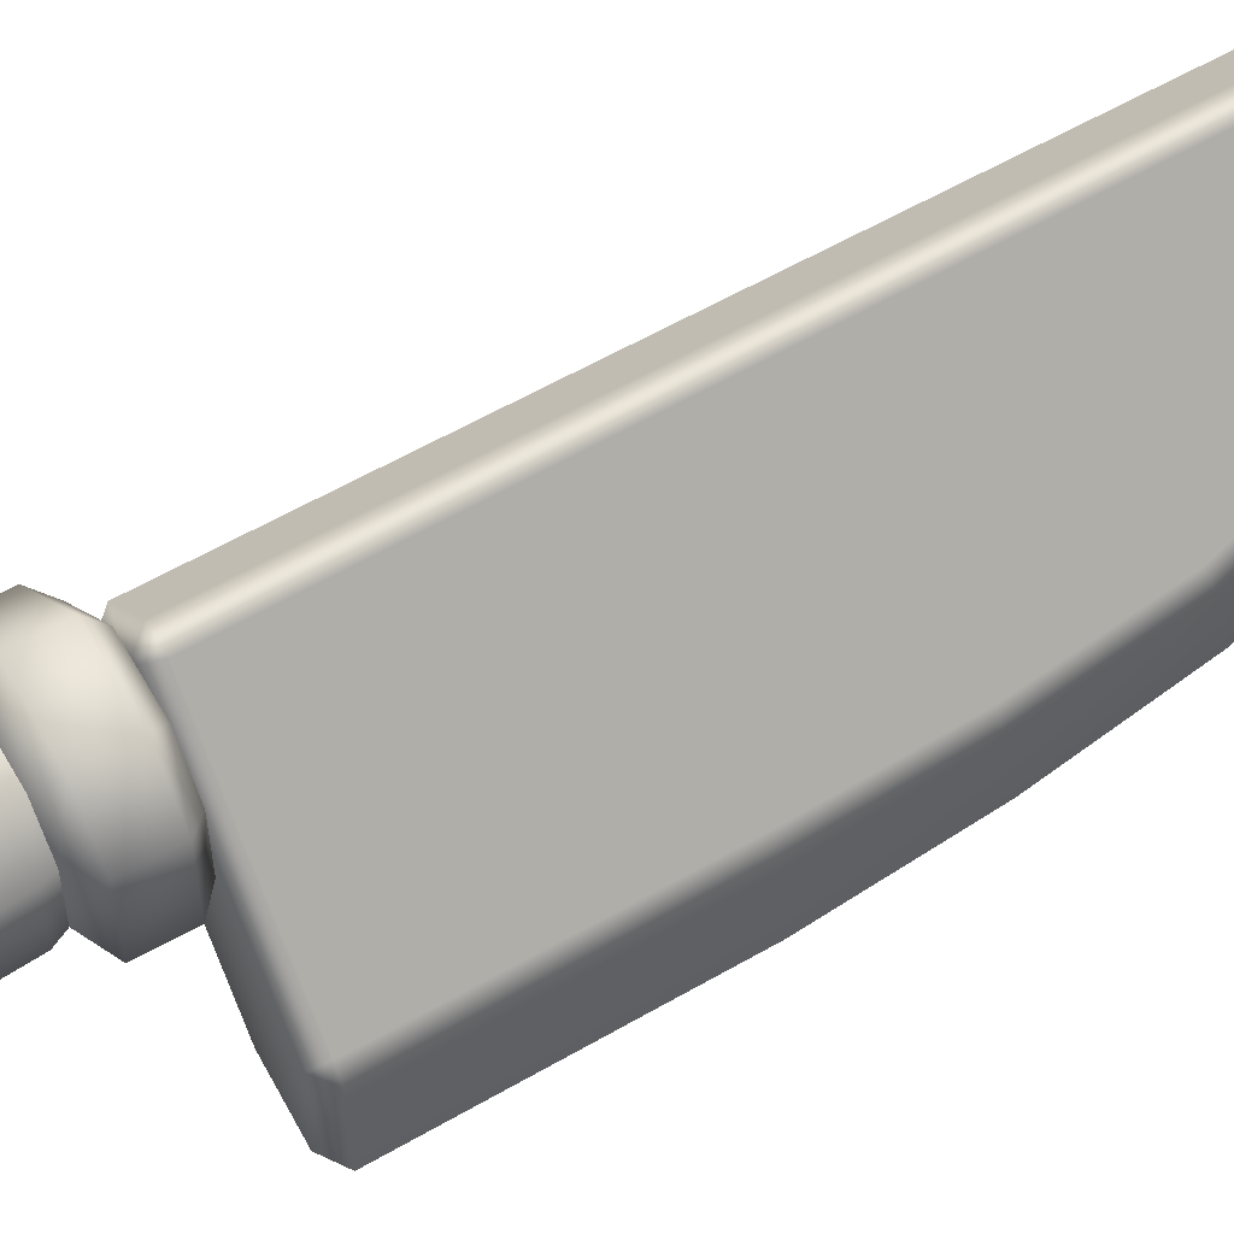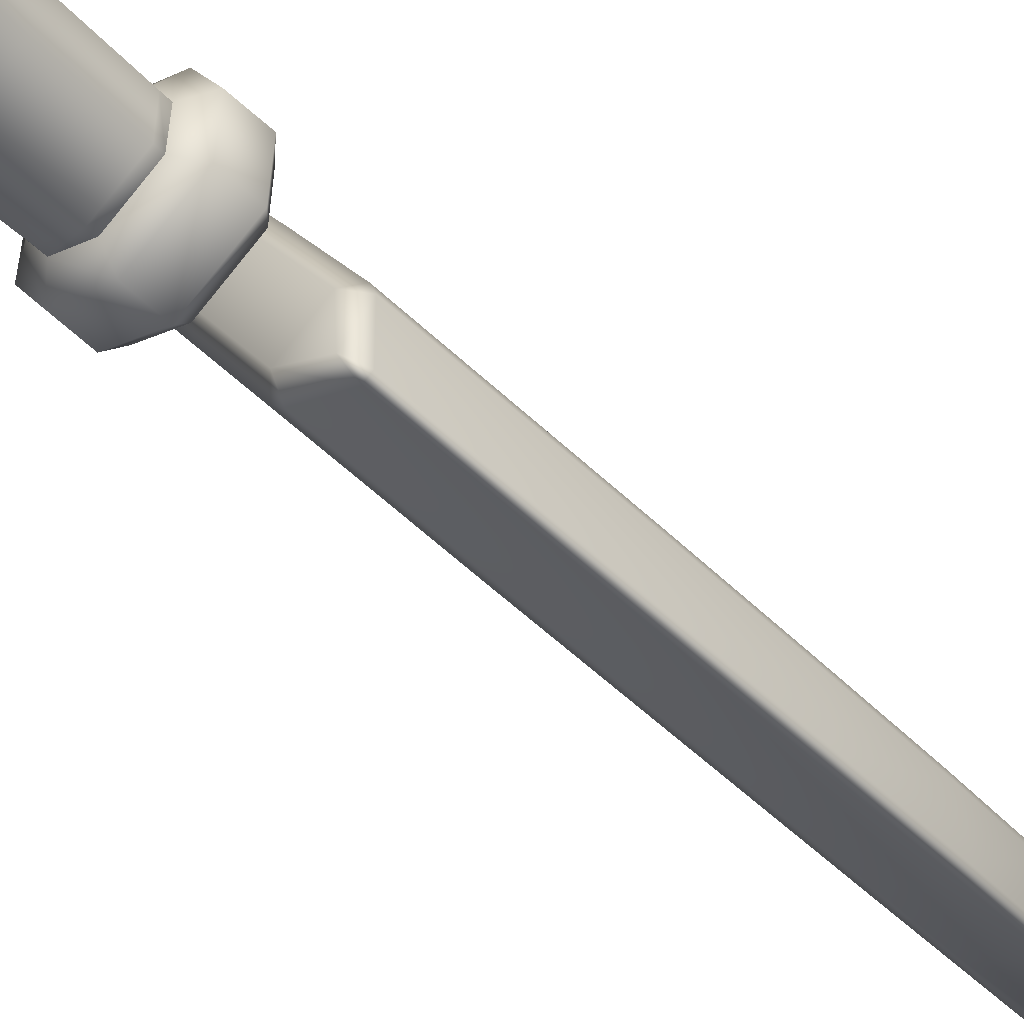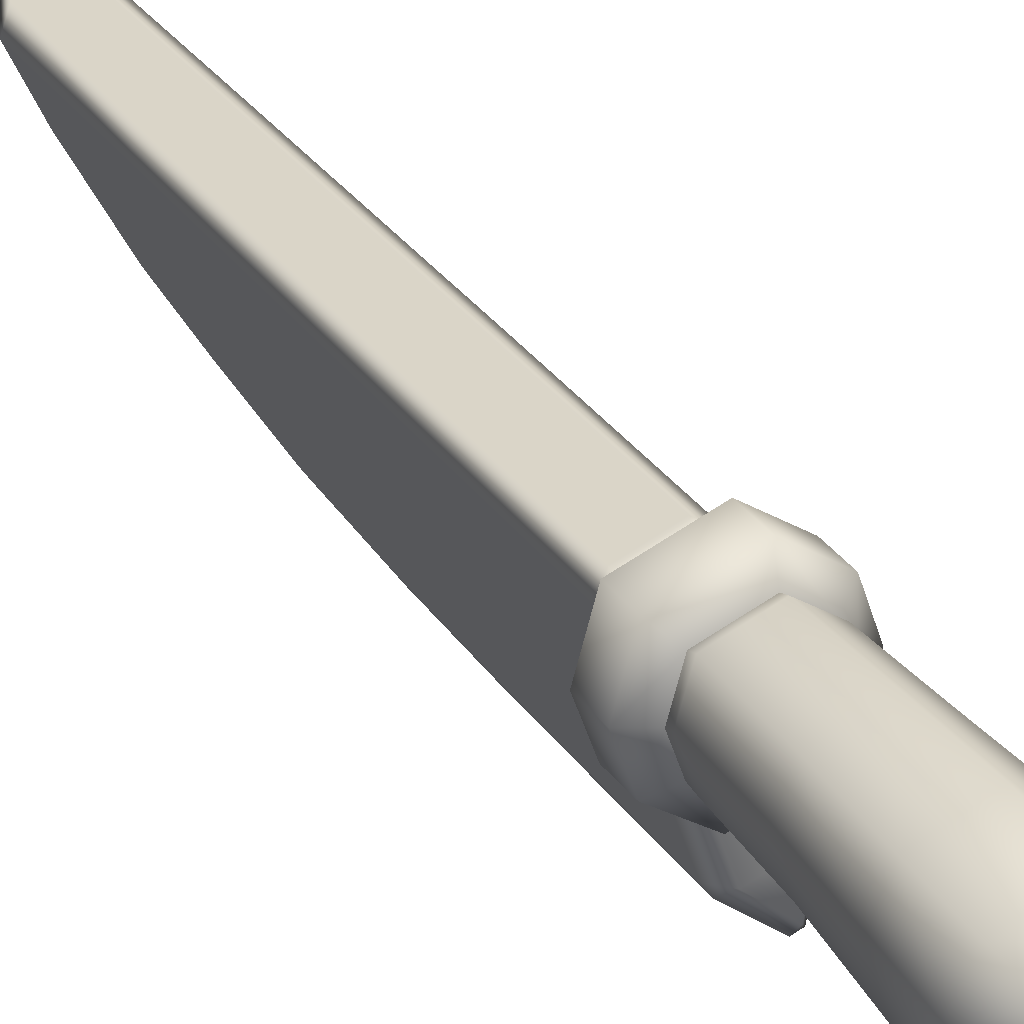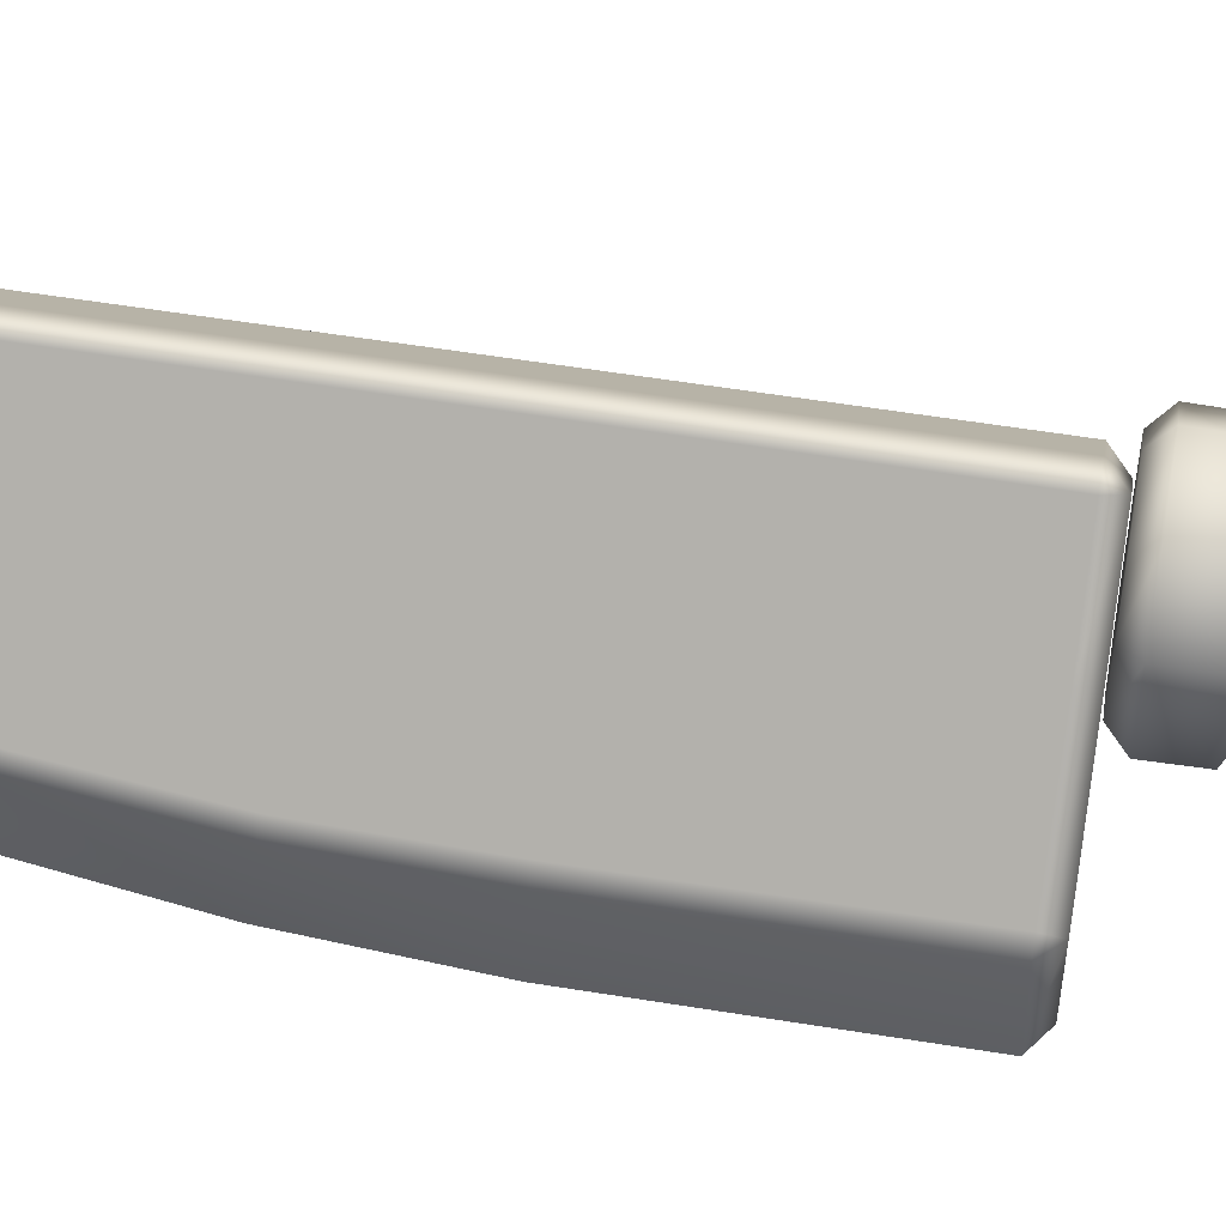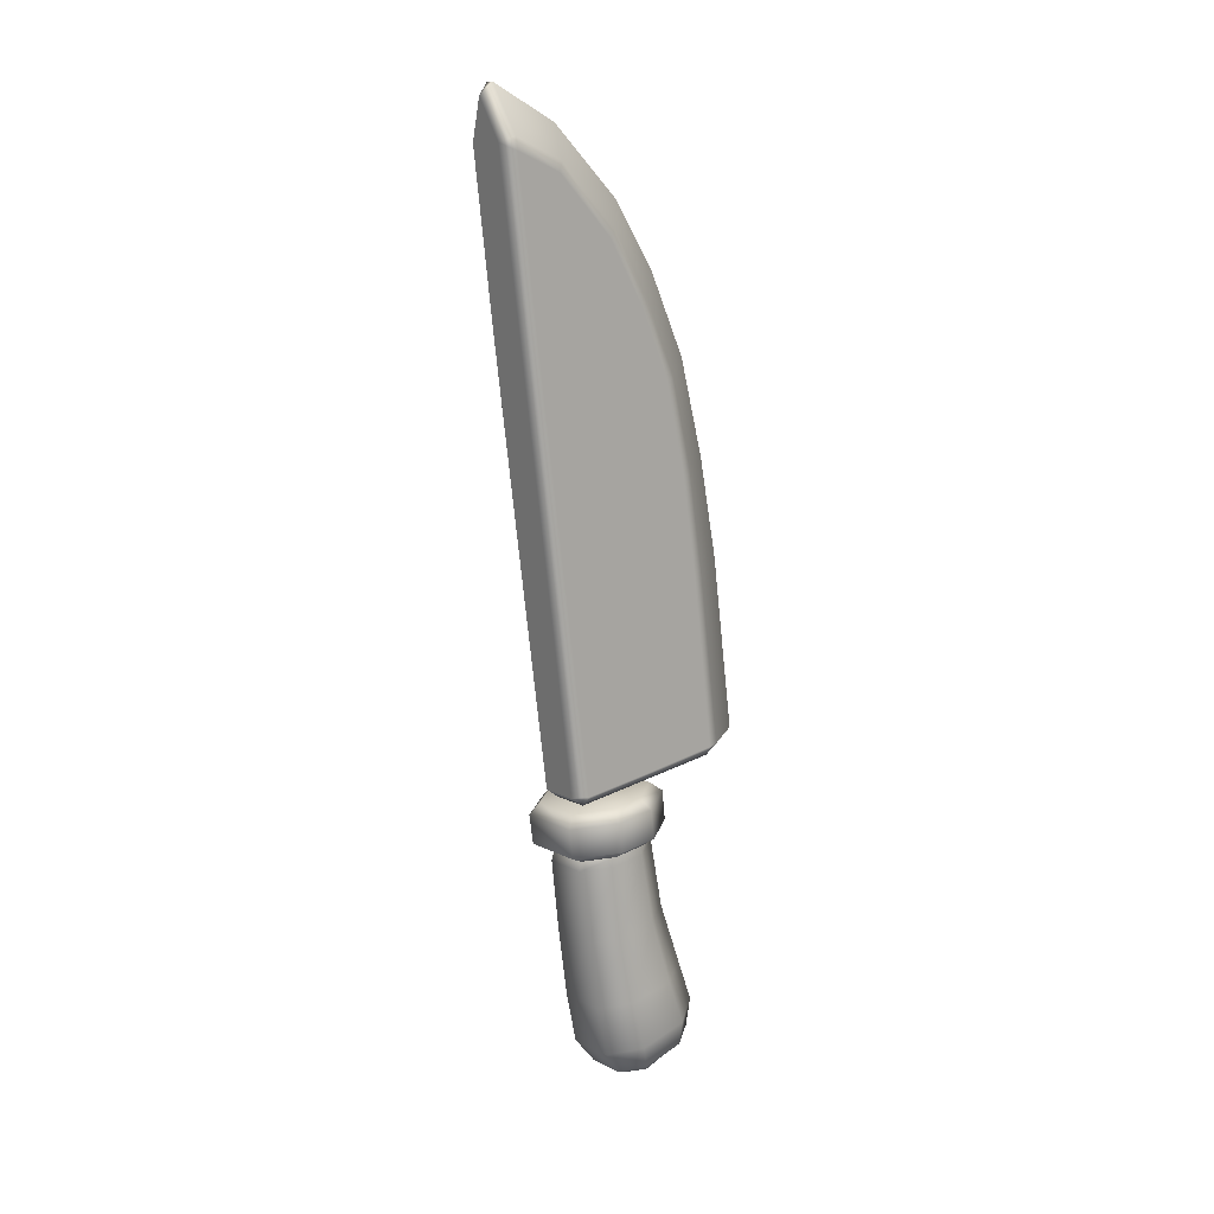
<metadata>
{"format":"obj","ext":"obj","renderer":"f3d","projection":"perspective","resolution":1024,"background":"white","views":[{"elev":37.4,"azim":-118.8,"up":"+Y"},{"elev":-60.2,"azim":-135.2,"up":"+Y"},{"elev":19.9,"azim":154.0,"up":"+Y"},{"elev":-14.1,"azim":94.6,"up":"+Y"},{"elev":9.9,"azim":-154.2,"up":"+Z"}]}
</metadata>
<code>
g Knife
v -0.5206 0.2438 0.1738
v -0.5289 0.2106 0.0827
v -0.5922 0.2388 0.08065
v -0.5782 0.2695 0.1719
v -0.602 0.2925 0.06911
v -0.5874 0.3185 0.1626
v -0.5747 0.3518 0.05373
v -0.5648 0.3686 0.1514
v -0.5303 0.3743 0.04544
v -0.5232 0.3913 0.1445
v -0.468 0.3465 0.04747
v -0.4656 0.3657 0.1464
v -0.4554 0.2987 0.05761
v -0.4551 0.3197 0.1549
v -0.482 0.239 0.07301
v -0.4777 0.2696 0.1662
v -0.5289 0.2106 0.0827
v -0.5206 0.2438 0.1738
v -0.5711 0.2895 0.271
v -0.5795 0.3371 0.2637
v -0.5681 0.2969 0.2825
v -0.5774 0.3427 0.2756
v -0.5609 0.3795 0.2693
v -0.559 0.3828 0.2556
v -0.5184 0.4064 0.2503
v -0.5202 0.4032 0.264
v -0.4634 0.382 0.2521
v -0.4652 0.3788 0.2658
v -0.4542 0.3362 0.259
v -0.456 0.3329 0.2727
v -0.4726 0.2961 0.2791
v -0.4748 0.2905 0.2671
v -0.5161 0.265 0.2728
v -0.5132 0.2725 0.2843
v -0.5161 0.265 0.2728
v -0.5132 0.2725 0.2843
v -0.4677 0.5367 1.285
v -0.5018 0.5419 1.219
v -0.4828 0.5525 1.211
v -0.4554 0.5496 1.268
v -0.4567 0.5322 1.285
v -0.5044 0.5419 1.201
v -0.4902 0.5169 0.9851
v -0.5115 0.5094 0.987
v -0.4941 0.5001 0.8772
v -0.5155 0.4924 0.8792
v -0.499 0.4793 0.7435
v -0.5205 0.4713 0.7456
v -0.504 0.4579 0.6064
v -0.5257 0.4497 0.6085
v -0.5127 0.4186 0.355
v -0.5347 0.4093 0.3573
v -0.4544 0.4355 0.6081
v -0.4641 0.3966 0.3567
v -0.4562 0.3744 0.3599
v -0.446 0.4143 0.6111
v -0.4494 0.4569 0.7452
v -0.4409 0.4359 0.7482
v -0.4445 0.4776 0.8788
v -0.4359 0.457 0.8818
v -0.4407 0.4945 0.9867
v -0.4318 0.4741 0.9896
v -0.4354 0.531 1.212
v -0.4274 0.5112 1.222
v -0.424 0.5072 1.205
v -0.4567 0.5322 1.285
v -0.4953 0.4425 1.24
v -0.5063 0.4473 1.24
v -0.4677 0.5367 1.285
v -0.5462 0.3512 1.147
v -0.5353 0.3464 1.147
v -0.5703 0.2917 1.054
v -0.5594 0.2866 1.055
v -0.5909 0.2379 0.9383
v -0.5801 0.2326 0.9389
v -0.6035 0.1987 0.7995
v -0.5925 0.1934 0.7996
v -0.6122 0.1674 0.6561
v -0.6009 0.1624 0.6565
v -0.6213 0.1267 0.4033
v -0.6109 0.1221 0.4036
v -0.5285 0.259 0.9191
v -0.539 0.2248 0.7856
v -0.5188 0.2705 0.9133
v -0.5016 0.3168 1.015
v -0.5108 0.3066 1.024
v -0.5294 0.2371 0.7818
v -0.545 0.2002 0.6488
v -0.5358 0.2127 0.6462
v -0.5552 0.161 0.3972
v -0.5457 0.1739 0.395
v -0.4839 0.3634 1.102
v -0.4933 0.3578 1.115
v -0.4949 0.2868 0.3747
v -0.4846 0.3261 0.6265
v -0.446 0.4143 0.6111
v -0.4562 0.3744 0.3599
v -0.4728 0.3725 0.8965
v -0.4663 0.395 1.003
v -0.4794 0.3478 0.7635
v -0.4359 0.457 0.8818
v -0.4409 0.4359 0.7482
v -0.4318 0.4741 0.9896
v -0.45 0.4457 1.179
v -0.4576 0.4416 1.194
v -0.424 0.5072 1.205
v -0.4274 0.5112 1.222
v -0.5018 0.5419 1.219
v -0.5307 0.474 1.191
v -0.5309 0.4819 1.177
v -0.5044 0.5419 1.201
v -0.563 0.404 1.098
v -0.5643 0.3922 1.109
v -0.5828 0.3533 1.013
v -0.585 0.3401 1.021
v -0.6001 0.3068 0.9106
v -0.6029 0.2923 0.9166
v -0.6108 0.2733 0.7792
v -0.6139 0.2582 0.7827
v -0.6172 0.2489 0.6435
v -0.6205 0.2338 0.6462
v -0.6256 0.2094 0.3924
v -0.629 0.1938 0.3948
v -0.5063 0.4473 1.24
v -0.6035 0.1987 0.7995
v -0.5909 0.2379 0.9383
v -0.6213 0.1267 0.4033
v -0.6122 0.1674 0.6561
v -0.5661 0.3624 0.6238
v -0.5746 0.3223 0.372
v -0.5347 0.4093 0.3573
v -0.5257 0.4497 0.6085
v -0.561 0.384 0.7609
v -0.5543 0.4088 0.8938
v -0.5205 0.4713 0.7456
v -0.5155 0.4924 0.8792
v -0.5478 0.4313 1.001
v -0.5115 0.5094 0.987
v -0.5457 0.1739 0.395
v -0.4949 0.2868 0.3747
v -0.5105 0.291 0.3582
v -0.5625 0.173 0.3785
v -0.4717 0.3785 0.3433
v -0.4562 0.3744 0.3599
v -0.6142 0.196 0.3768
v -0.6092 0.1383 0.3856
v -0.6109 0.1221 0.4036
v -0.5552 0.161 0.3972
v -0.629 0.1938 0.3948
v -0.6213 0.1267 0.4033
v -0.5603 0.3131 0.3565
v -0.5746 0.3223 0.372
v -0.6256 0.2094 0.3924
v -0.5347 0.4093 0.3573
v -0.5204 0.4001 0.3417
v -0.4641 0.3966 0.3567
v -0.5127 0.4186 0.355
v -0.4677 0.5367 1.285
v -0.5462 0.3512 1.147
v -0.5703 0.2917 1.054
v -0.6026 0.3478 0.2916
v -0.5892 0.2822 0.3015
v -0.5681 0.2969 0.2825
v -0.5774 0.3427 0.2756
v -0.5796 0.3988 0.2828
v -0.5609 0.3795 0.2693
v -0.5214 0.4328 0.2753
v -0.5202 0.4032 0.264
v -0.5132 0.2725 0.2843
v -0.5111 0.2474 0.304
v -0.6015 0.3546 0.3342
v -0.5784 0.4059 0.3253
v -0.5657 0.3976 0.342
v -0.5848 0.3552 0.3494
v -0.5881 0.2884 0.3441
v -0.574 0.3016 0.3574
v -0.5182 0.4253 0.3359
v -0.5198 0.4401 0.3177
v -0.5094 0.2534 0.3467
v -0.5099 0.2731 0.3595
v -0.5111 0.2474 0.304
v -0.4529 0.2812 0.2965
v -0.4726 0.2961 0.2791
v -0.5132 0.2725 0.2843
v -0.456 0.3329 0.2727
v -0.4299 0.3322 0.2877
v -0.4652 0.3788 0.2658
v -0.4432 0.398 0.2779
v -0.5202 0.4032 0.264
v -0.5214 0.4328 0.2753
v -0.4277 0.3388 0.3302
v -0.4508 0.2876 0.3391
v -0.4624 0.3008 0.3534
v -0.5099 0.2731 0.3595
v -0.5094 0.2534 0.3467
v -0.4433 0.3431 0.346
v -0.4411 0.405 0.3203
v -0.4541 0.3968 0.338
v -0.5198 0.4401 0.3177
v -0.5182 0.4253 0.3359
v -0.4541 0.3968 0.338
v -0.4433 0.3431 0.346
v -0.514 0.3492 0.3477
v -0.4624 0.3008 0.3534
v -0.5099 0.2731 0.3595
v -0.5182 0.4253 0.3359
v -0.6003 0.2149 0.01896
v -0.5379 0.187 0.02098
v -0.5459 0.1893 -0.02288
v -0.5921 0.2099 -0.02438
v -0.6123 0.2696 0.003283
v -0.5828 0.3344 -0.01717
v -0.6011 0.2533 -0.03616
v -0.5756 0.3106 -0.05427
v -0.5355 0.3574 -0.02728
v -0.4732 0.3296 -0.02526
v -0.5386 0.3283 -0.06233
v -0.4908 0.3069 -0.06077
v -0.4591 0.2792 -0.01317
v -0.4885 0.2144 0.007283
v -0.4796 0.2677 -0.05115
v -0.506 0.2109 -0.03307
v -0.5379 0.187 0.02098
v -0.5459 0.1893 -0.02288
v -0.5921 0.2099 -0.02438
v -0.5459 0.1893 -0.02288
v -0.5485 0.2166 -0.05435
v -0.5681 0.2246 -0.05487
v -0.527 0.2287 -0.05899
v -0.506 0.2109 -0.03307
v -0.5107 0.2594 -0.07044
v -0.4796 0.2677 -0.05115
v -0.5175 0.2804 -0.07483
v -0.4908 0.3069 -0.06077
v -0.5397 0.2903 -0.07556
v -0.5386 0.3283 -0.06233
v -0.5433 0.2526 -0.069
v -0.6011 0.2533 -0.03616
v -0.5734 0.2503 -0.06065
v -0.5756 0.3106 -0.05427
v -0.5613 0.2799 -0.0718
v -0.5848 0.3552 0.3494
v -0.514 0.3492 0.3477
v -0.574 0.3016 0.3574
v -0.5099 0.2731 0.3595
v -0.5657 0.3976 0.342
v -0.5182 0.4253 0.3359
g Knife_0
f 3 2 1
f 4 3 1
f 3 4 5
f 4 6 5
f 7 5 6
f 8 7 6
f 9 7 8
f 10 9 8
f 9 10 11
f 10 12 11
f 13 11 12
f 14 13 12
f 15 13 14
f 16 15 14
f 15 16 17
f 16 18 17
f 4 19 6
f 19 20 6
f 8 6 20
f 19 21 20
f 21 22 20
f 20 22 23
f 24 20 23
f 25 24 23
f 25 10 24
f 10 25 12
f 26 25 23
f 25 26 27
f 25 27 12
f 14 12 27
f 26 28 27
f 29 27 28
f 29 14 27
f 16 14 29
f 30 29 28
f 29 30 31
f 32 29 31
f 32 31 33
f 32 33 18
f 31 34 33
f 19 35 21
f 35 36 21
f 32 16 29
f 16 32 18
f 19 4 35
f 4 1 35
f 39 38 37
f 40 39 37
f 41 40 37
f 38 39 42
f 39 43 42
f 43 44 42
f 44 43 45
f 46 44 45
f 45 47 46
f 47 48 46
f 48 47 49
f 50 48 49
f 50 49 51
f 52 50 51
f 49 53 51
f 53 54 51
f 54 53 55
f 53 56 55
f 53 57 56
f 57 53 49
f 47 57 49
f 57 58 56
f 58 57 59
f 59 57 47
f 45 59 47
f 60 58 59
f 59 61 60
f 61 62 60
f 61 59 45
f 43 61 45
f 63 61 43
f 62 61 63
f 39 63 43
f 39 40 63
f 63 40 64
f 65 63 64
f 65 62 63
f 40 41 64
f 68 67 66
f 69 68 66
f 68 70 67
f 70 71 67
f 71 70 72
f 73 71 72
f 73 72 74
f 75 73 74
f 74 76 75
f 76 77 75
f 76 78 77
f 78 79 77
f 79 78 80
f 81 79 80
f 75 77 82
f 77 83 82
f 77 79 83
f 82 83 84
f 84 85 82
f 85 86 82
f 75 82 86
f 73 75 86
f 71 73 86
f 83 87 84
f 83 88 87
f 79 88 83
f 88 89 87
f 89 88 90
f 79 81 90
f 88 79 90
f 91 89 90
f 85 92 86
f 92 93 86
f 89 91 94
f 95 89 94
f 87 89 95
f 96 95 94
f 97 96 94
f 84 98 85
f 98 99 85
f 84 87 100
f 98 84 100
f 100 87 95
f 101 98 100
f 102 101 100
f 102 100 95
f 96 102 95
f 103 99 98
f 101 103 98
f 93 92 104
f 105 93 104
f 104 106 105
f 106 104 99
f 103 106 99
f 106 107 105
f 107 66 105
f 66 67 105
f 85 99 104
f 92 85 104
f 105 67 93
f 67 71 93
f 93 71 86
f 110 109 108
f 111 110 108
f 110 112 109
f 112 113 109
f 113 112 114
f 115 113 114
f 115 114 116
f 117 115 116
f 116 118 117
f 118 119 117
f 118 120 119
f 120 121 119
f 121 120 122
f 123 121 122
f 109 124 108
f 117 119 125
f 126 117 125
f 115 117 126
f 123 127 121
f 127 128 121
f 119 121 128
f 125 119 128
f 122 120 129
f 130 122 129
f 130 129 131
f 129 132 131
f 133 129 120
f 118 133 120
f 129 133 132
f 134 133 118
f 133 134 135
f 133 135 132
f 134 136 135
f 134 137 136
f 137 138 136
f 137 134 114
f 134 116 114
f 116 134 118
f 137 114 112
f 110 137 112
f 137 110 138
f 110 111 138
f 141 140 139
f 142 141 139
f 141 143 140
f 143 144 140
f 141 142 145
f 145 142 146
f 147 146 142
f 148 147 142
f 148 142 139
f 149 145 146
f 150 149 146
f 146 147 150
f 151 141 145
f 143 141 151
f 152 151 145
f 153 152 145
f 153 145 149
f 151 152 154
f 155 151 154
f 155 143 151
f 143 155 156
f 144 143 156
f 155 157 156
f 157 155 154
f 124 158 108
f 159 124 109
f 113 159 109
f 159 113 115
f 160 159 115
f 160 115 126
f 163 162 161
f 164 163 161
f 161 165 164
f 165 166 164
f 165 167 166
f 167 168 166
f 162 163 169
f 170 162 169
f 161 171 165
f 171 172 165
f 165 172 167
f 173 172 171
f 174 173 171
f 171 175 174
f 175 171 161
f 162 175 161
f 175 176 174
f 173 177 172
f 177 178 172
f 172 178 167
f 176 175 179
f 180 176 179
f 179 175 162
f 170 179 162
f 183 182 181
f 184 183 181
f 182 183 185
f 186 182 185
f 185 187 186
f 187 188 186
f 188 187 189
f 190 188 189
f 186 191 182
f 191 192 182
f 182 192 181
f 193 192 191
f 192 193 194
f 195 192 194
f 192 195 181
f 196 193 191
f 191 197 196
f 197 191 186
f 188 197 186
f 197 198 196
f 198 197 199
f 199 197 188
f 190 199 188
f 200 198 199
f 203 202 201
f 204 202 203
f 205 204 203
f 203 201 206
f 24 8 20
f 10 8 24
f 209 208 207
f 210 209 207
f 207 208 2
f 3 207 2
f 207 3 211
f 207 211 210
f 3 5 211
f 212 211 5
f 211 212 213
f 211 213 210
f 212 214 213
f 7 212 5
f 215 212 7
f 214 212 215
f 9 215 7
f 215 9 216
f 215 216 217
f 217 214 215
f 216 218 217
f 9 11 216
f 219 216 11
f 216 219 218
f 13 219 11
f 220 219 13
f 221 219 220
f 219 221 218
f 222 221 220
f 15 220 13
f 220 15 223
f 222 220 223
f 15 17 223
f 224 222 223
f 227 226 225
f 228 227 225
f 227 229 226
f 229 230 226
f 229 231 230
f 231 232 230
f 232 231 233
f 234 232 233
f 234 233 235
f 236 234 235
f 237 235 233
f 228 237 227
f 237 233 231
f 237 231 229
f 237 229 227
f 225 238 228
f 238 239 228
f 228 239 237
f 238 240 239
f 240 241 239
f 241 240 236
f 235 241 236
f 239 241 237
f 241 235 237
f 244 243 242
f 244 245 243
f 243 246 242
f 243 247 246

</code>
